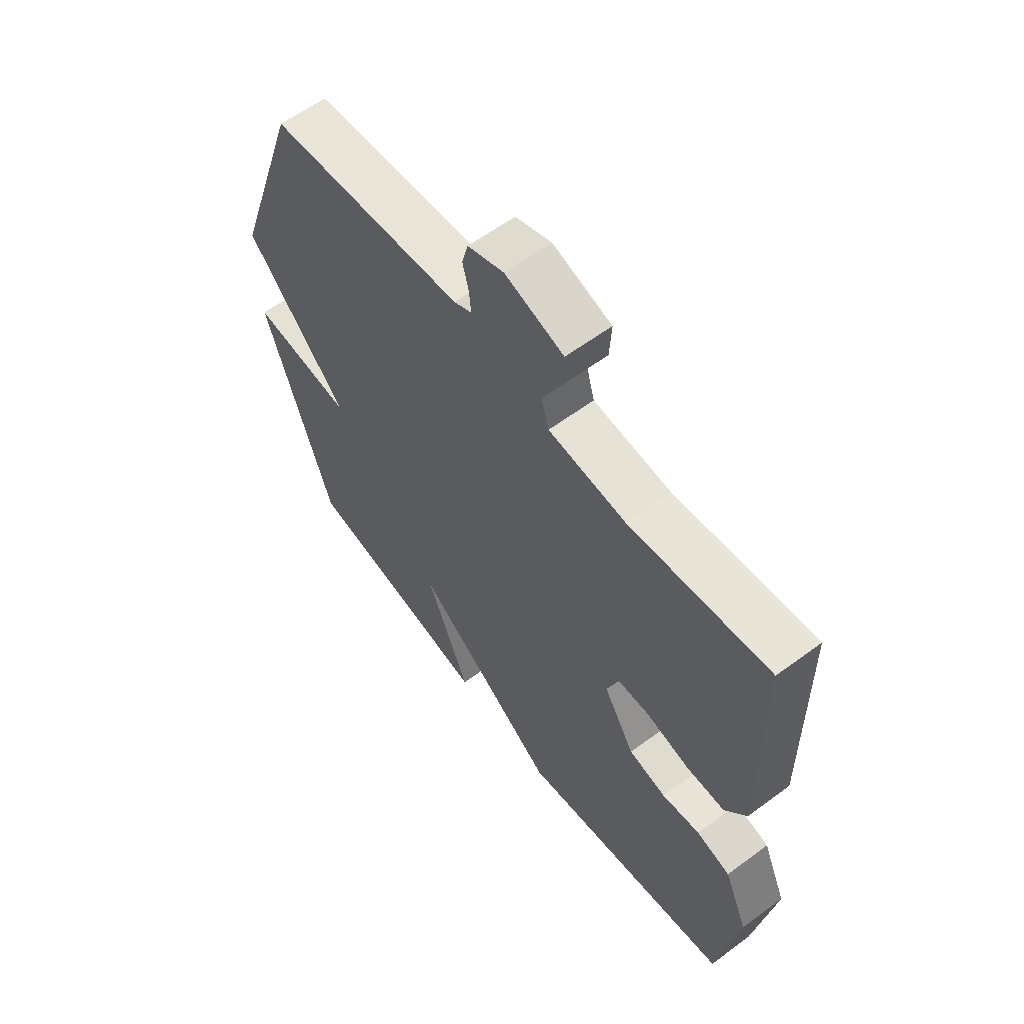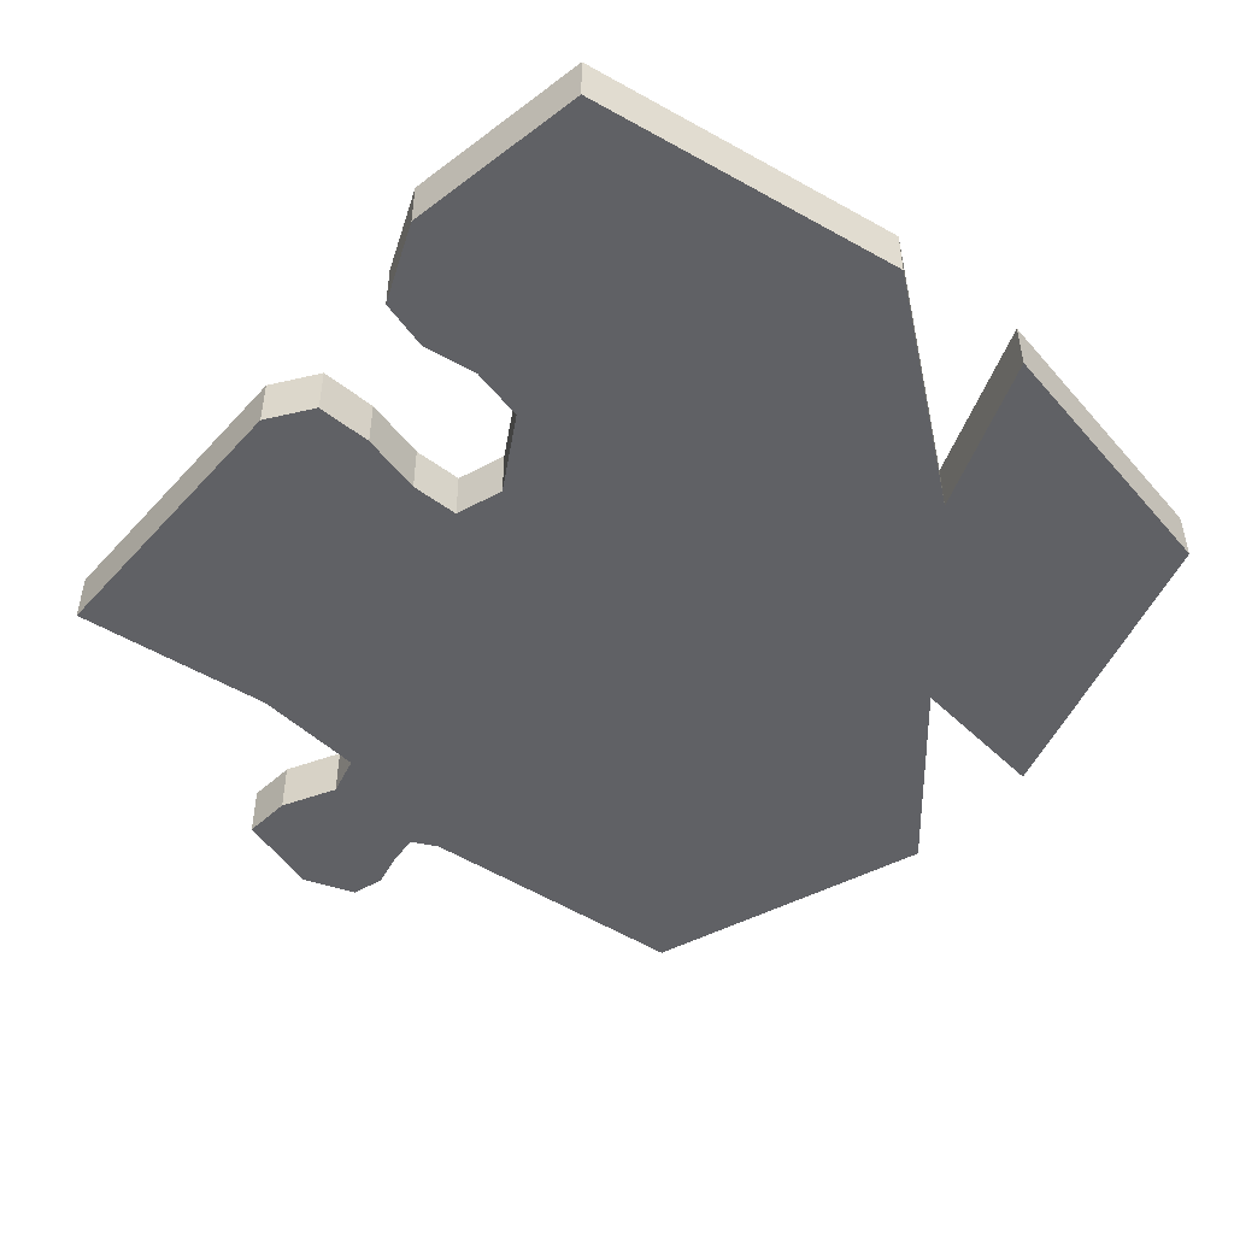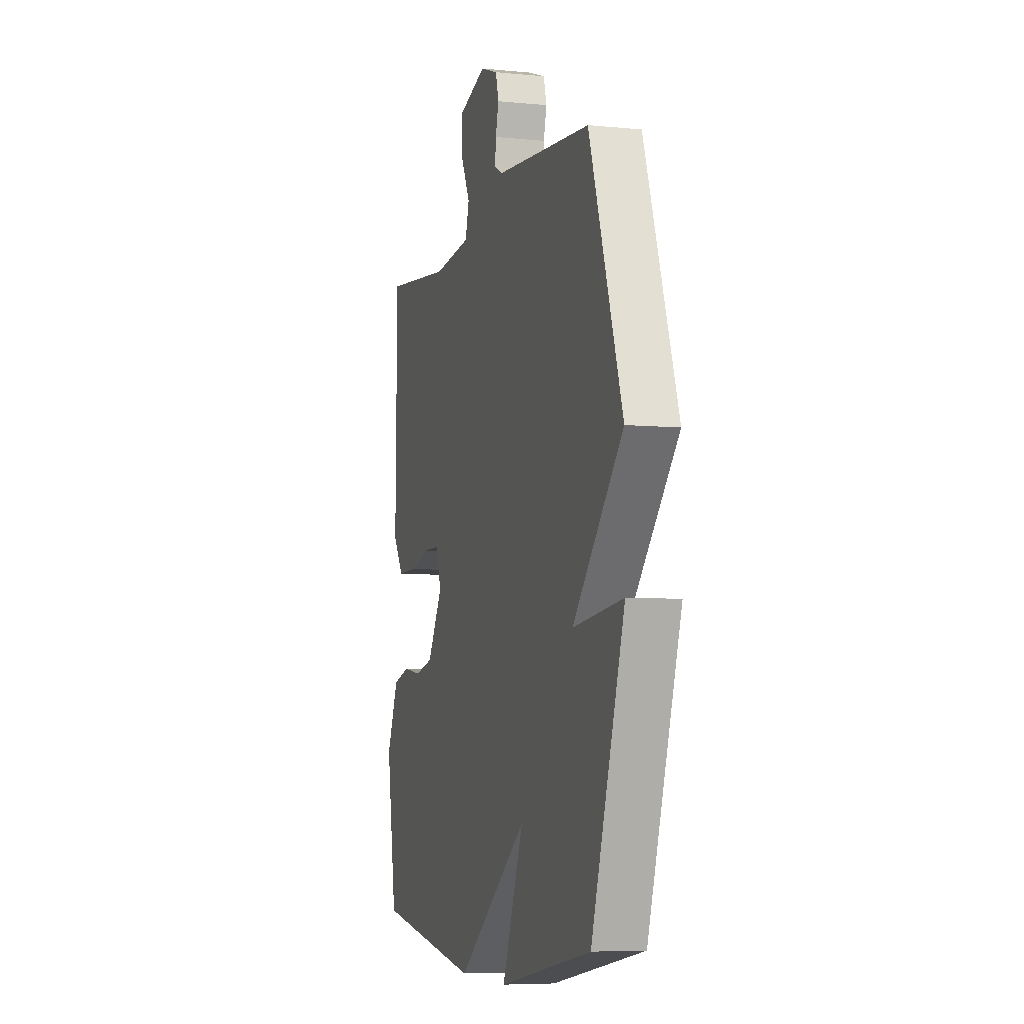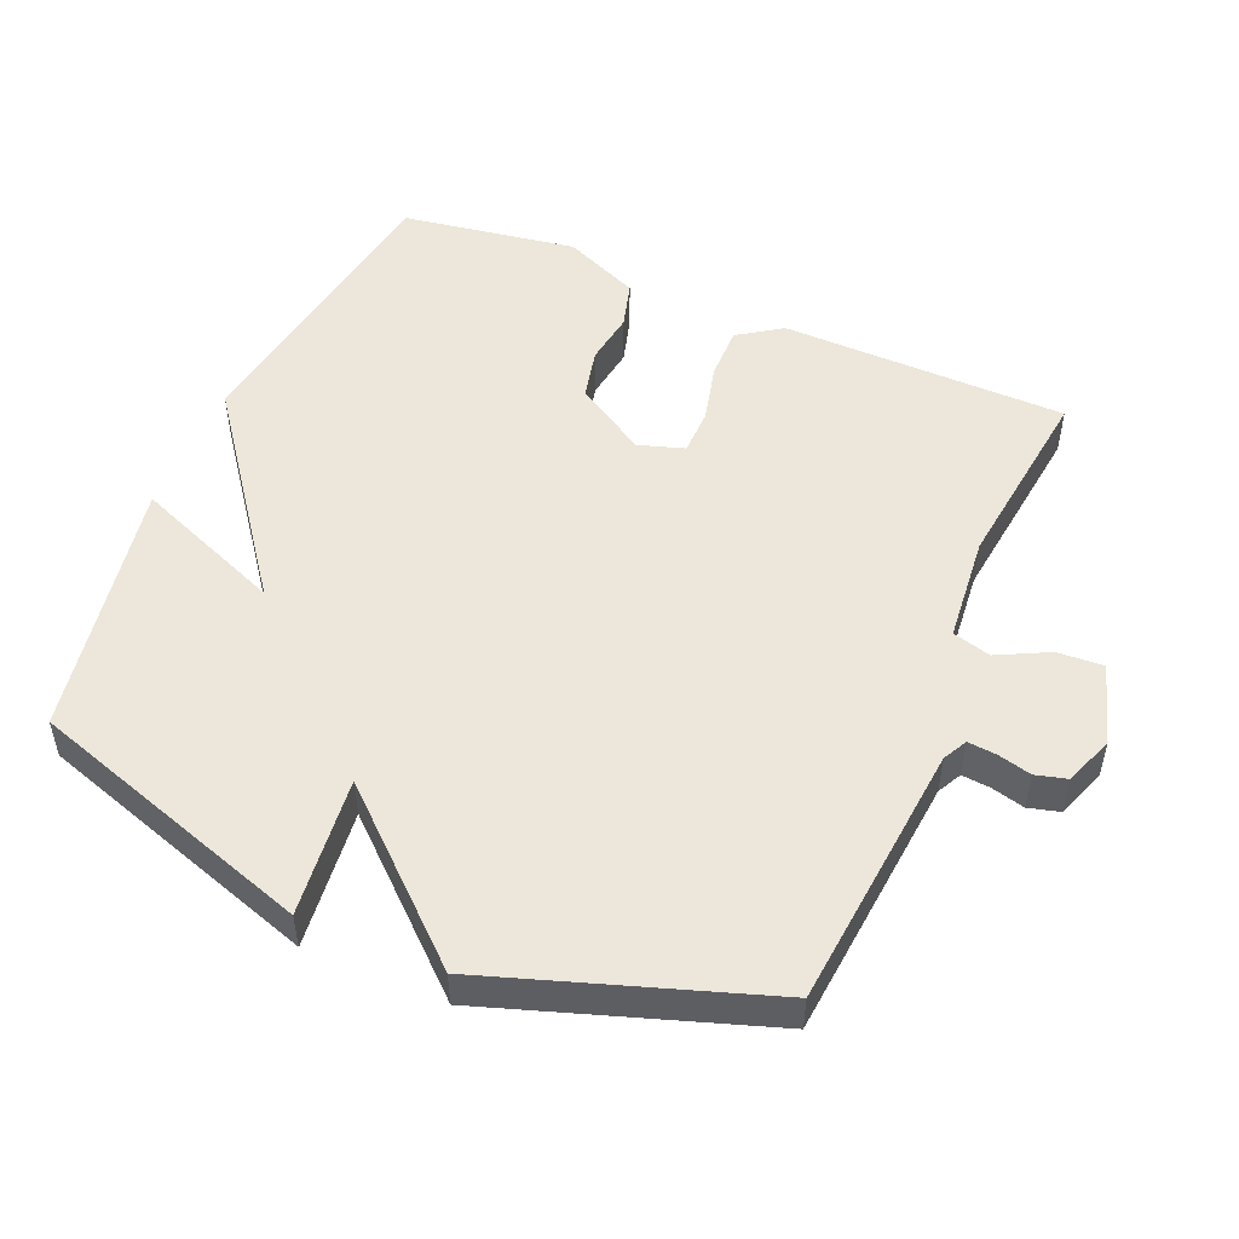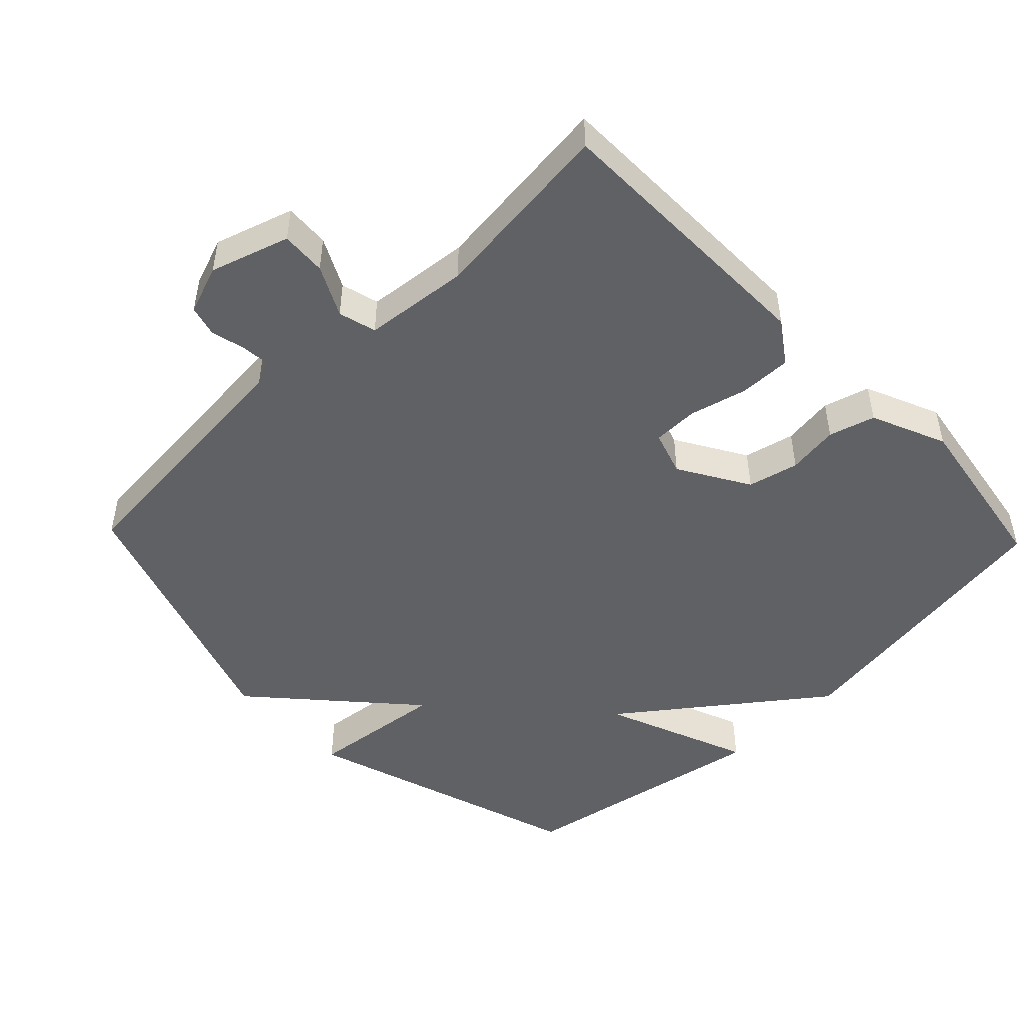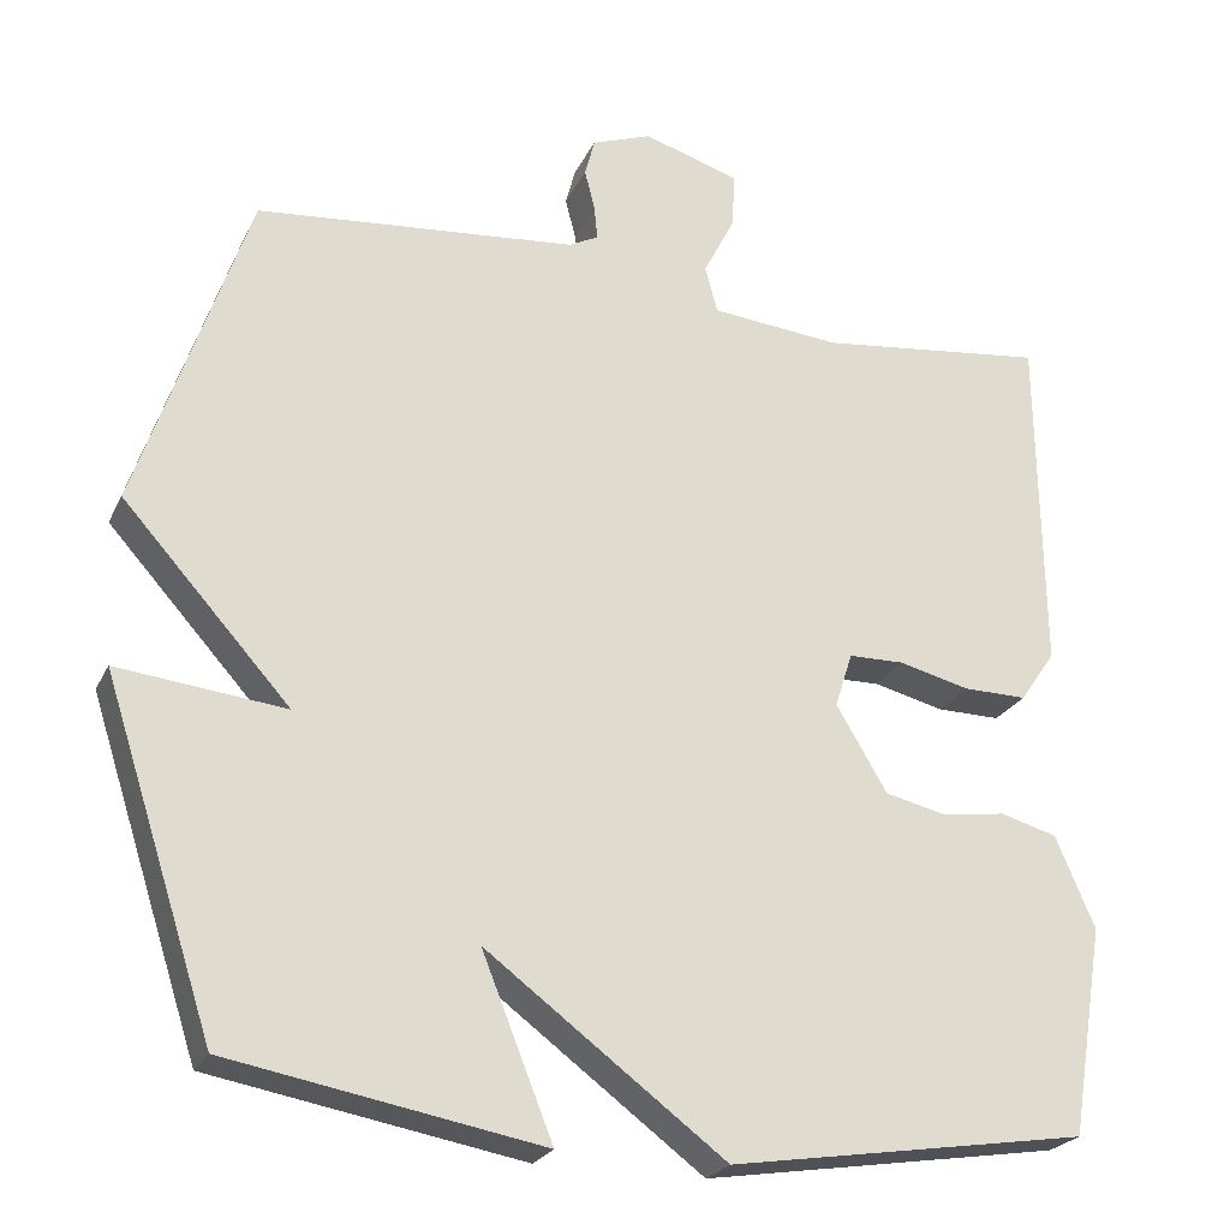
<metadata>
{"format":"obj","ext":"obj","renderer":"f3d","projection":"perspective","resolution":1024,"background":"white","views":[{"elev":60.5,"azim":52.9,"up":"+Z"},{"elev":-48.4,"azim":139.2,"up":"+Y"},{"elev":-6.5,"azim":-106.2,"up":"+Z"},{"elev":50.9,"azim":-66.8,"up":"+Y"},{"elev":-48.6,"azim":43.8,"up":"+Y"},{"elev":-23.9,"azim":-20.5,"up":"+Z"}]}
</metadata>
<code>
v 0.5 0.07 0.5
v 0.505 0.07 0.09
v 0.463 0.07 0.029
v 0.387 0.07 0.03
v 0.303 0.07 0.051
v 0.237 0.07 0.05
v 0.216 0.07 -0.015
v 0.277 0.07 -0.117
v 0.351 0.07 -0.134
v 0.426 0.07 -0.123
v 0.493 0.07 -0.142
v 0.54 0.07 -0.251
v 0.5 0.07 -0.5
v 0.073 0.07 -0.567
v -0.212 0.07 -0.354
v -0.127 0.07 -0.567
v -0.5 0.07 -0.5
v -0.632 0.07 -0.091
v -0.432 0.07 -0.113
v -0.632 0.07 0.109
v -0.5 0.07 0.5
v -0.117 0.07 0.535
v -0.082 0.07 0.553
v -0.086 0.07 0.594
v -0.098 0.07 0.642
v -0.086 0.07 0.687
v -0.015 0.07 0.713
v 0.1 0.07 0.677
v 0.096 0.07 0.611
v 0.059 0.07 0.538
v 0.074 0.07 0.483
v 0.227 0.07 0.468
v 0.5 0 0.5
v 0.505 0 0.09
v 0.463 0 0.029
v 0.387 0 0.03
v 0.303 0 0.051
v 0.237 0 0.05
v 0.216 0 -0.015
v 0.277 0 -0.117
v 0.351 0 -0.134
v 0.426 0 -0.123
v 0.493 0 -0.142
v 0.54 0 -0.251
v 0.5 0 -0.5
v 0.073 0 -0.567
v -0.212 0 -0.354
v -0.127 0 -0.567
v -0.5 0 -0.5
v -0.632 0 -0.091
v -0.432 0 -0.113
v -0.632 0 0.109
v -0.5 0 0.5
v -0.117 0 0.535
v -0.082 0 0.553
v -0.086 0 0.594
v -0.098 0 0.642
v -0.086 0 0.687
v -0.015 0 0.713
v 0.1 0 0.677
v 0.096 0 0.611
v 0.059 0 0.538
v 0.074 0 0.483
v 0.227 0 0.468
f 28 29 30
f 27 28 30
f 26 27 30
f 25 26 30
f 24 25 30
f 23 24 30 31
f 22 23 31
f 21 22 31
f 20 21 31
f 19 20 31
f 17 18 19
f 16 17 19
f 15 16 19
f 15 19 31 32
f 13 14 15
f 12 13 15
f 11 12 15
f 10 11 15
f 9 10 15
f 8 9 15
f 7 8 15
f 6 7 15 32
f 3 4 5
f 2 3 5
f 1 2 5
f 32 1 5
f 5 6 32
f 62 61 60
f 62 60 59
f 62 59 58
f 62 58 57
f 62 57 56
f 63 62 56 55
f 63 55 54
f 63 54 53
f 63 53 52
f 63 52 51
f 51 50 49
f 51 49 48
f 51 48 47
f 64 63 51 47
f 47 46 45
f 47 45 44
f 47 44 43
f 47 43 42
f 47 42 41
f 47 41 40
f 47 40 39
f 64 47 39 38
f 37 36 35
f 37 35 34
f 37 34 33
f 37 33 64
f 64 38 37
f 1 33 34 2
f 2 34 35 3
f 3 35 36 4
f 4 36 37 5
f 5 37 38 6
f 6 38 39 7
f 7 39 40 8
f 8 40 41 9
f 9 41 42 10
f 10 42 43 11
f 11 43 44 12
f 12 44 45 13
f 13 45 46 14
f 14 46 47 15
f 15 47 48 16
f 16 48 49 17
f 17 49 50 18
f 18 50 51 19
f 19 51 52 20
f 20 52 53 21
f 21 53 54 22
f 22 54 55 23
f 23 55 56 24
f 24 56 57 25
f 25 57 58 26
f 26 58 59 27
f 27 59 60 28
f 28 60 61 29
f 29 61 62 30
f 30 62 63 31
f 31 63 64 32
f 32 64 33 1

</code>
